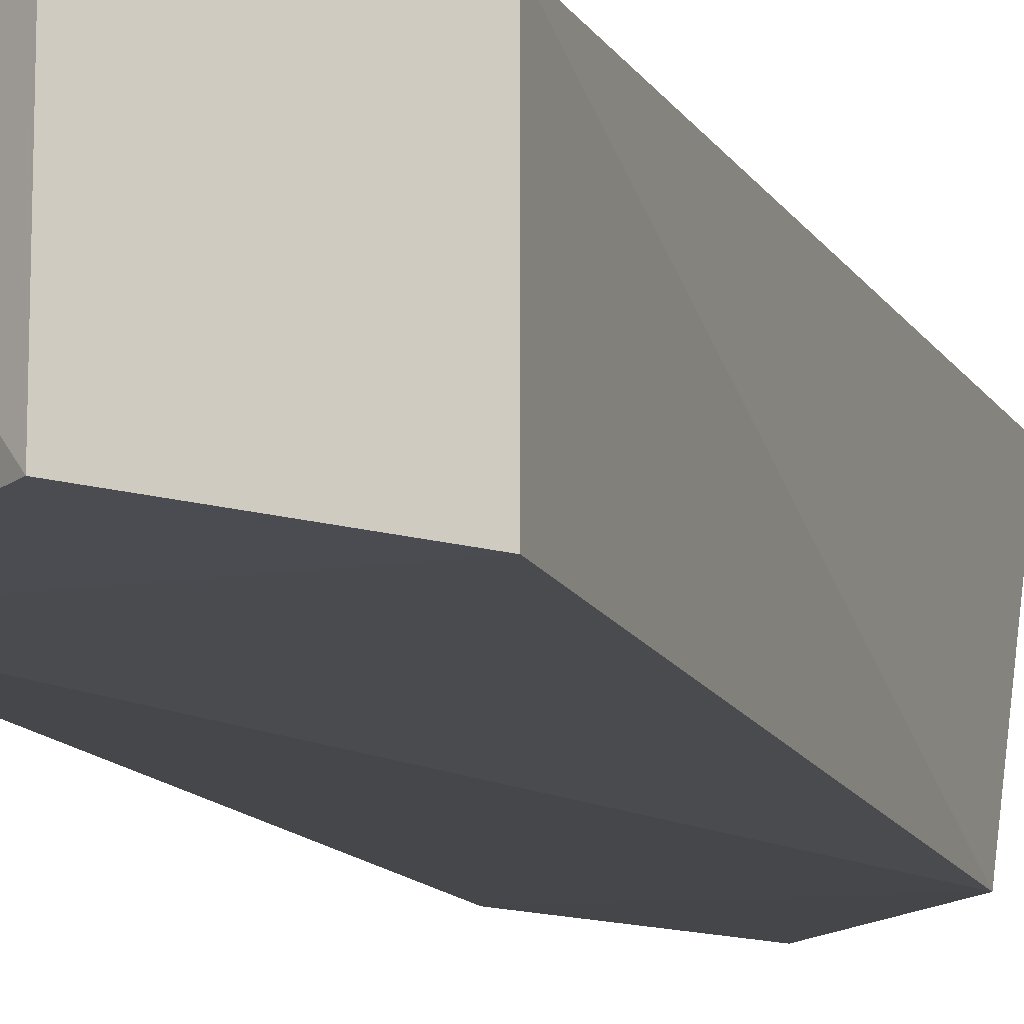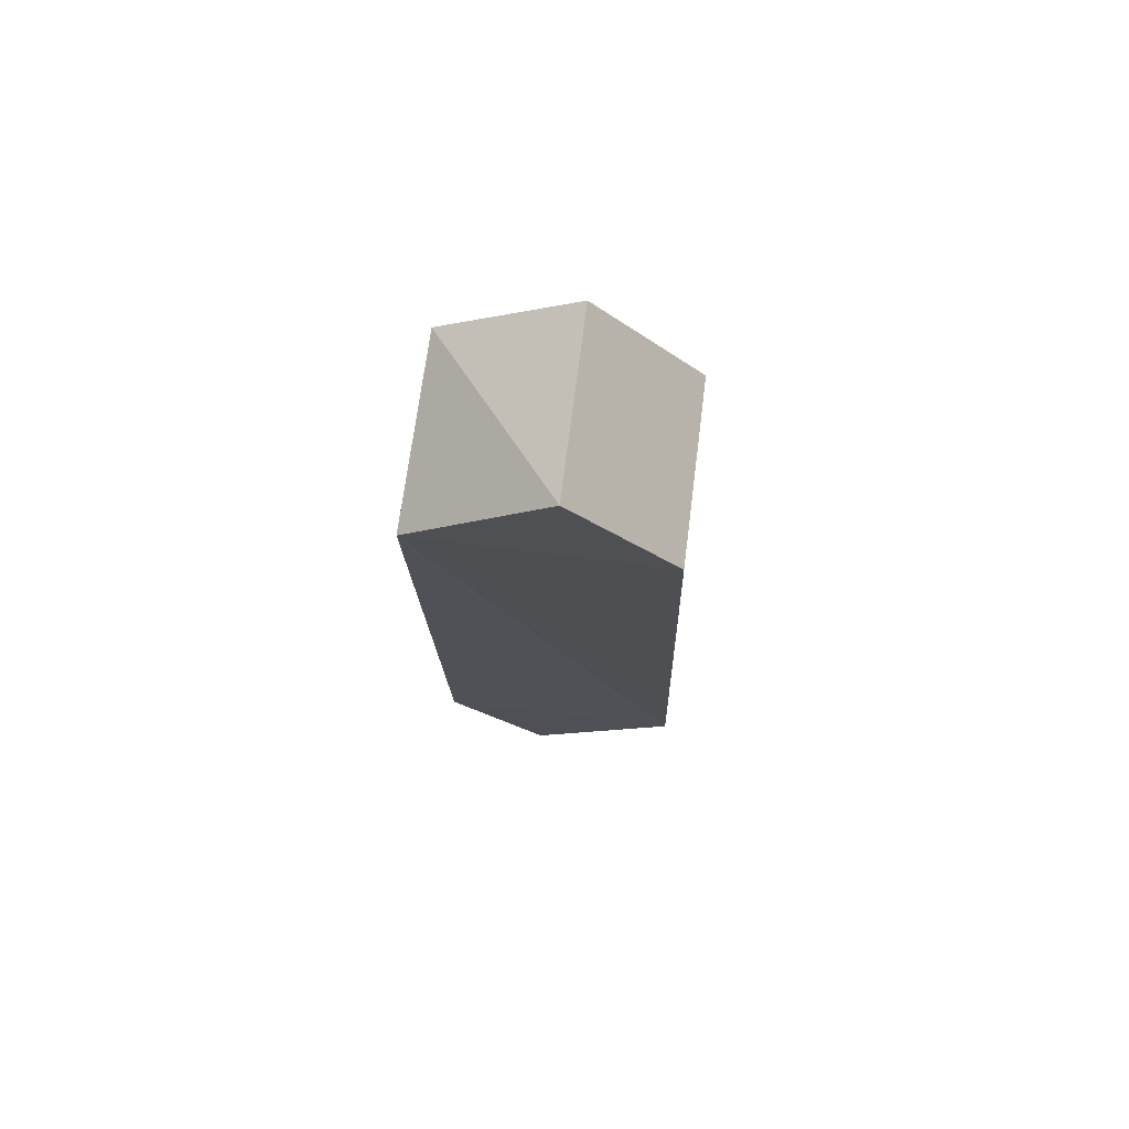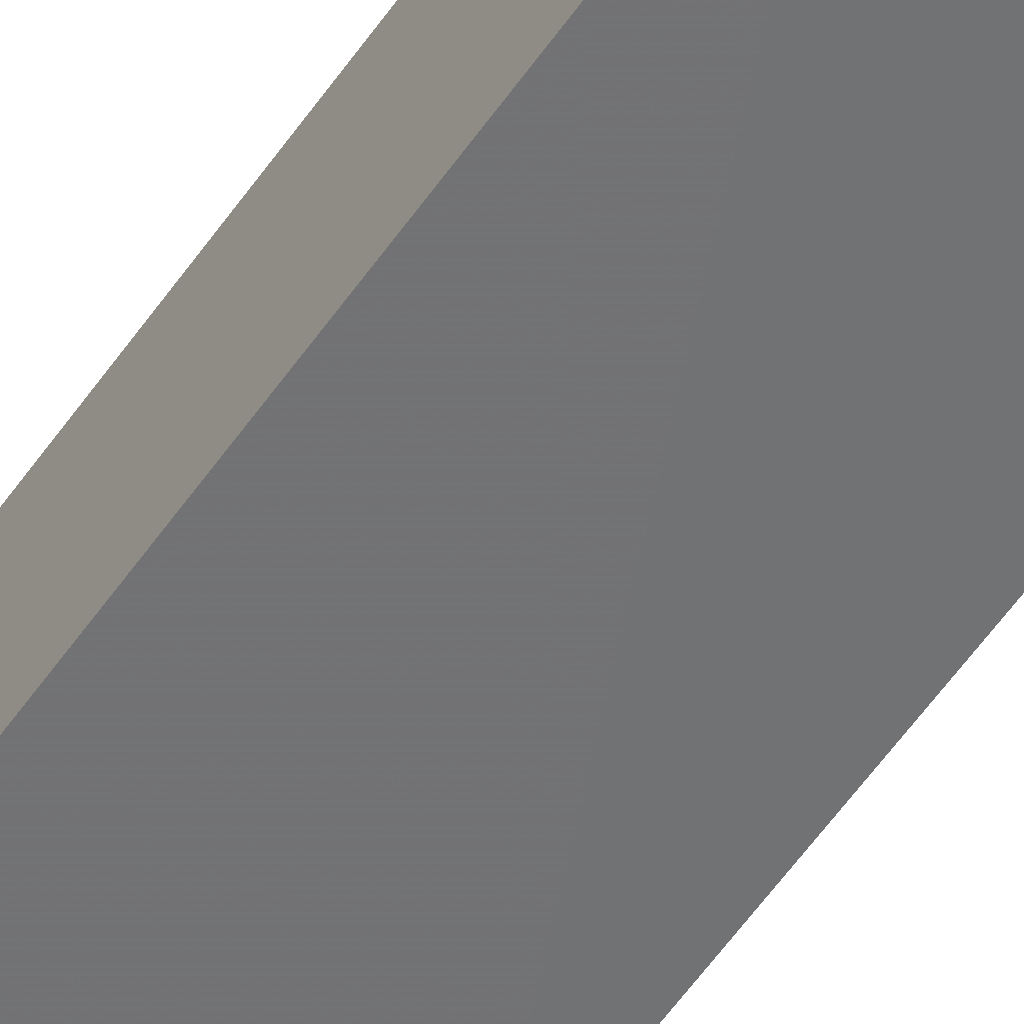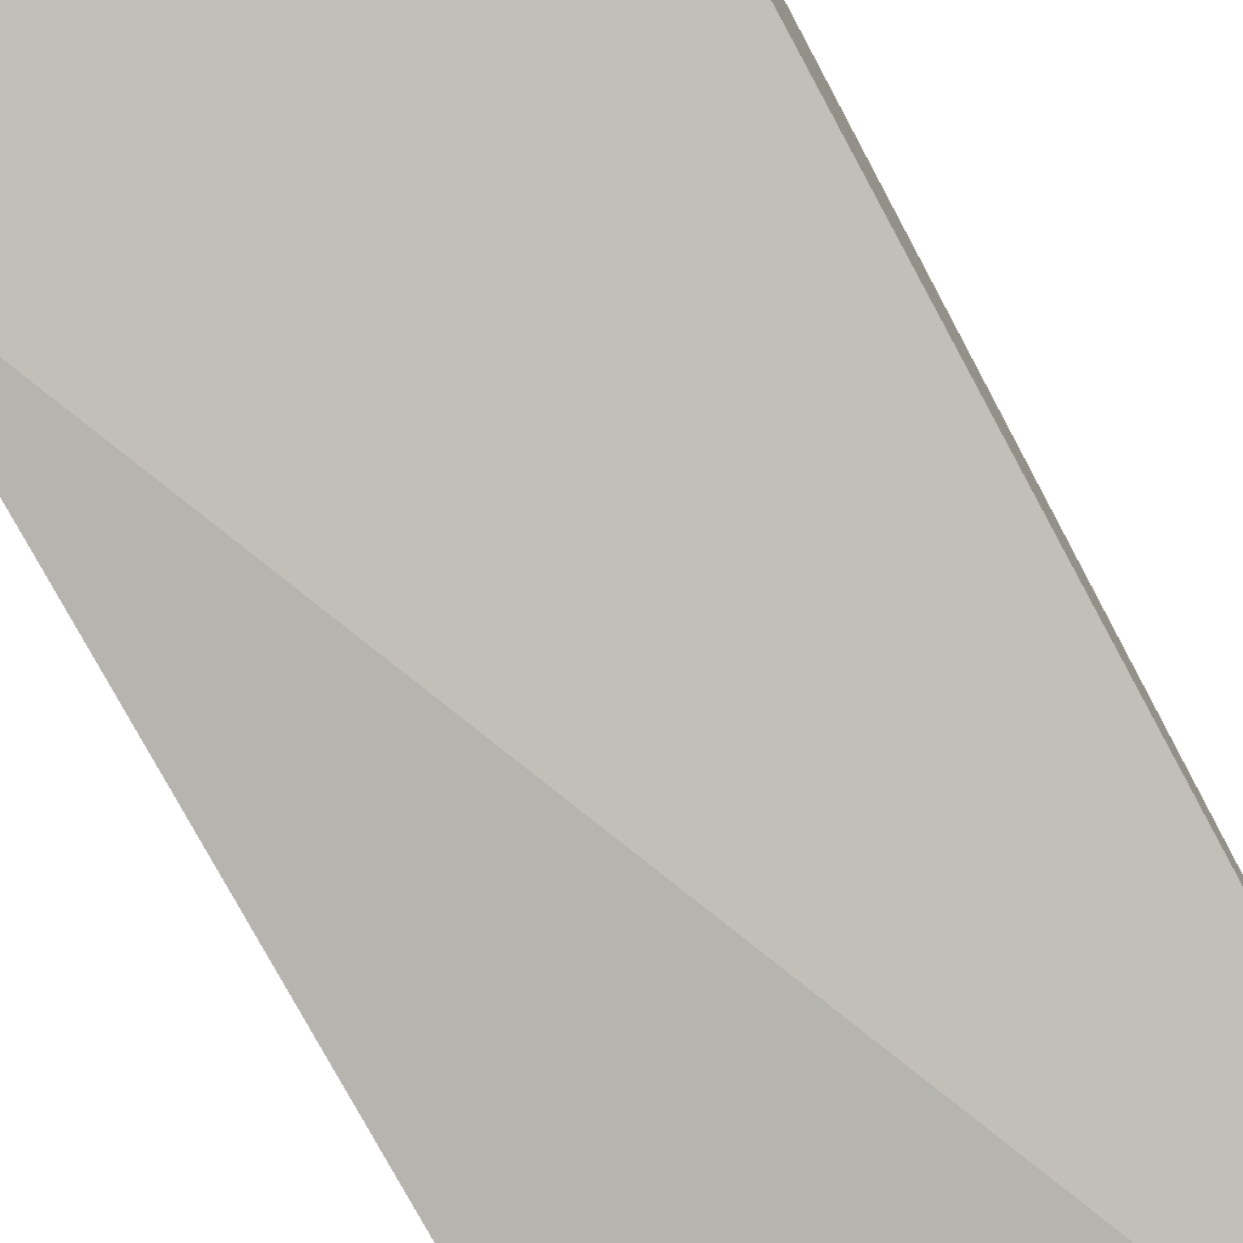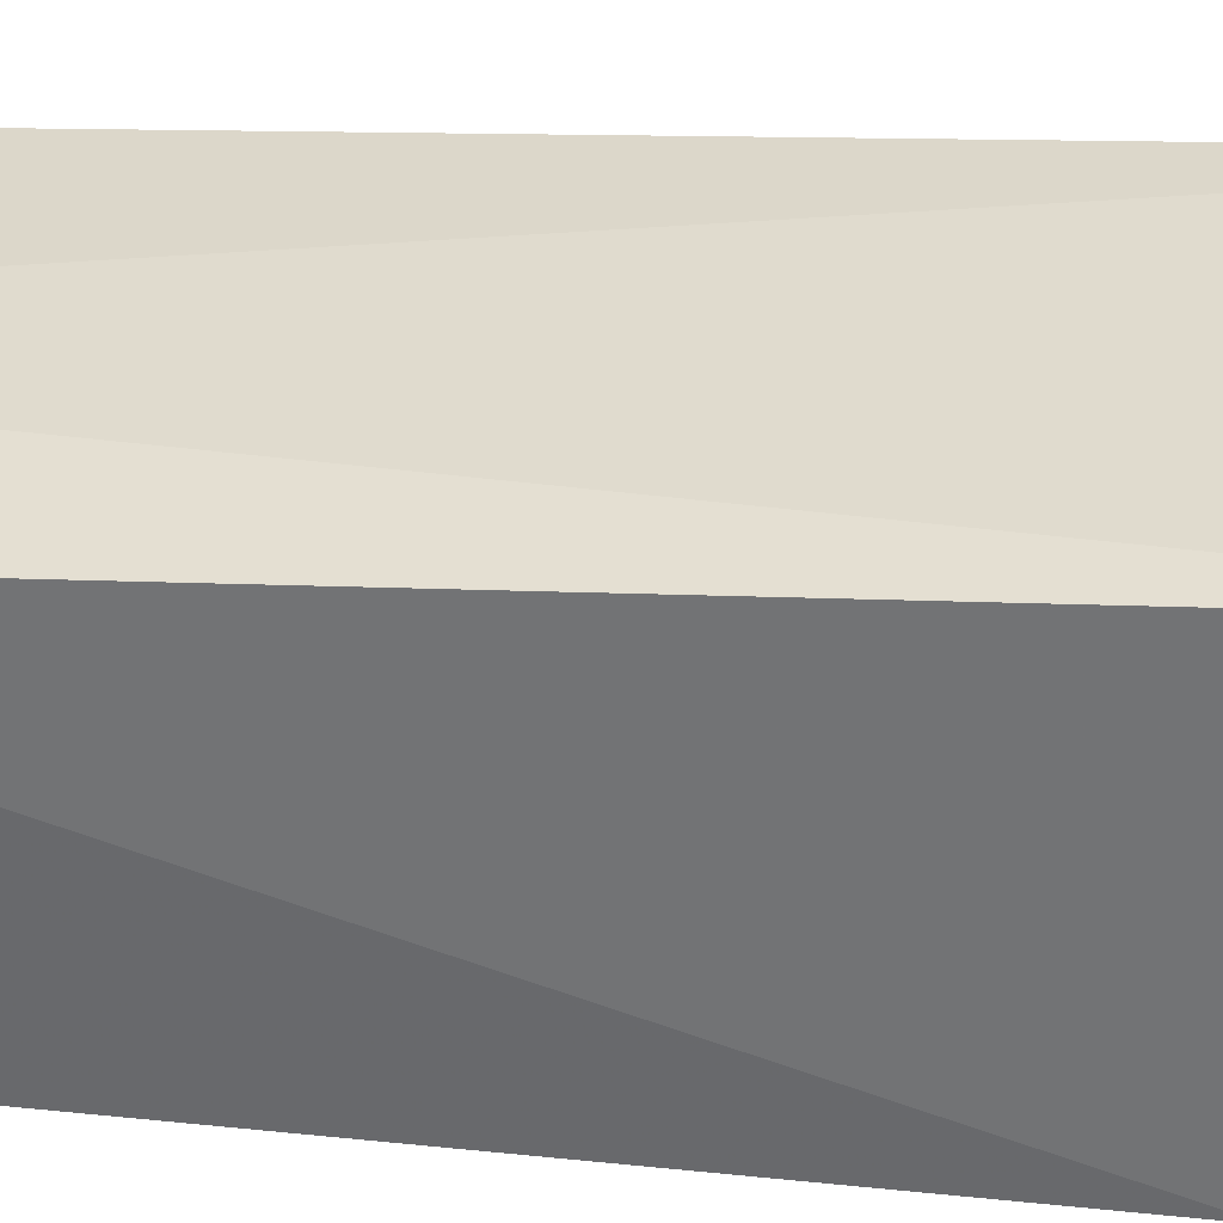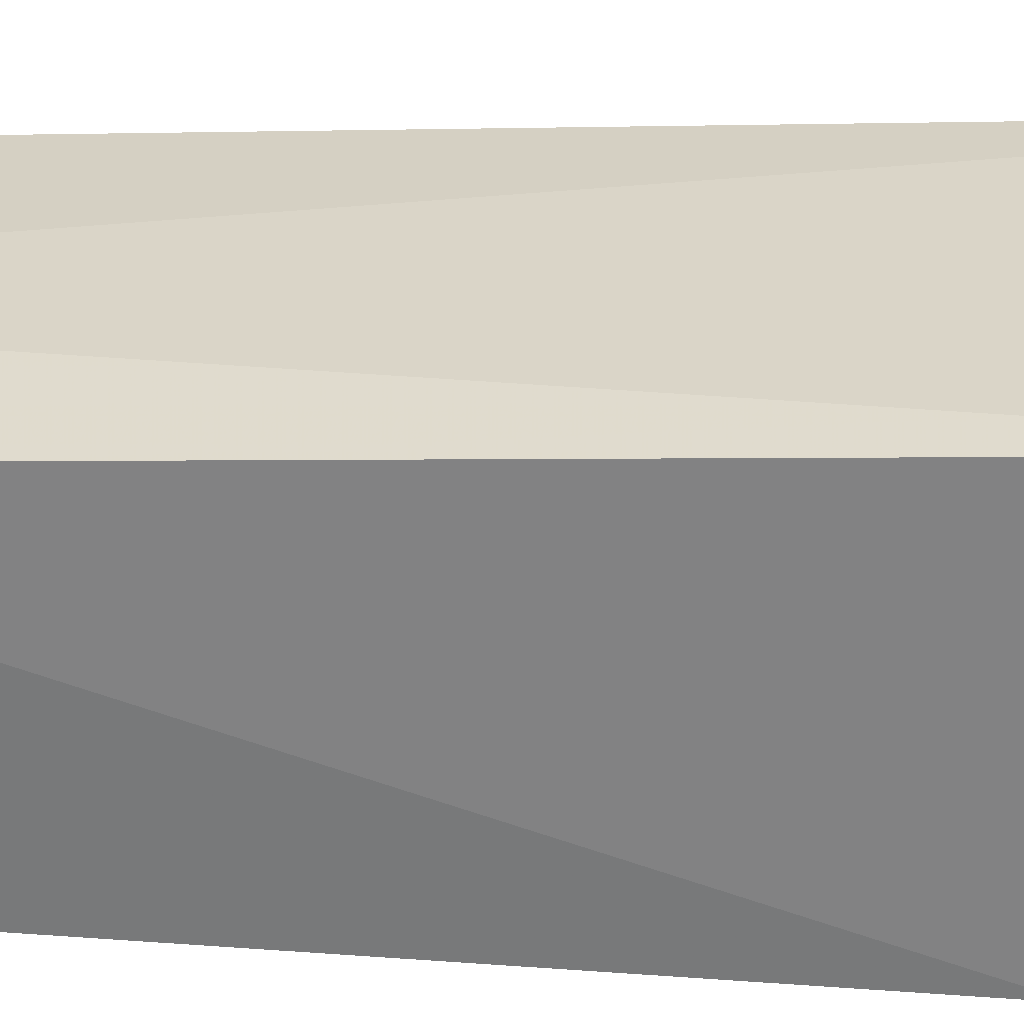
<metadata>
{"format":"obj","ext":"obj","renderer":"f3d","projection":"perspective","resolution":1024,"background":"white","views":[{"elev":-15.3,"azim":16.7,"up":"+Y"},{"elev":71.1,"azim":7.2,"up":"+Z"},{"elev":-56.9,"azim":-33.5,"up":"+Y"},{"elev":-79.2,"azim":-151.7,"up":"+Y"},{"elev":35.8,"azim":99.0,"up":"+Y"},{"elev":31.0,"azim":97.6,"up":"+Y"}]}
</metadata>
<code>
v 0.014 0.0139 -0.000309
v -0.014 0.0139 -0.000309
v 0.001965 0.0067 0.1004
v 0.01529 -0.012 0.01875
v -0.001965 -0.0073 -0.01386
v 0.001965 0.0139 -0.01386
v -0.01336 0.0067 0.09069
v -0.014 -0.0139 0.08681
v 0.001965 -0.0139 0.1004
v 0.014 0.0067 0.08681
v -0.014 -0.0073 -0.000309
v 0.014 -0.0139 0.08681
f 1 2 3
f 4 5 1
f 6 5 2
f 6 2 1
f 6 1 5
f 7 3 2
f 7 2 8
f 7 9 3
f 7 8 9
f 10 1 3
f 10 4 1
f 10 3 9
f 11 5 4
f 11 4 8
f 11 8 2
f 11 2 5
f 12 4 10
f 12 10 9
f 12 9 8
f 12 8 4

</code>
